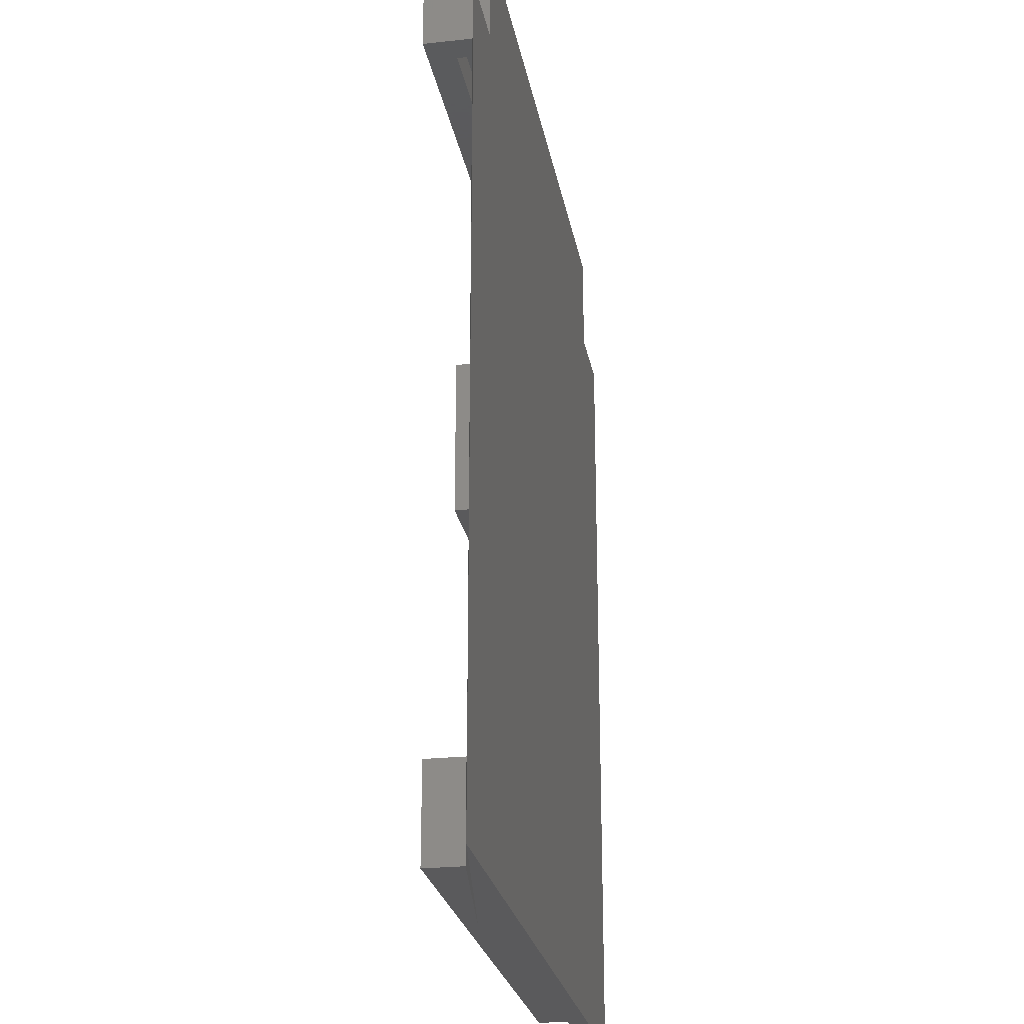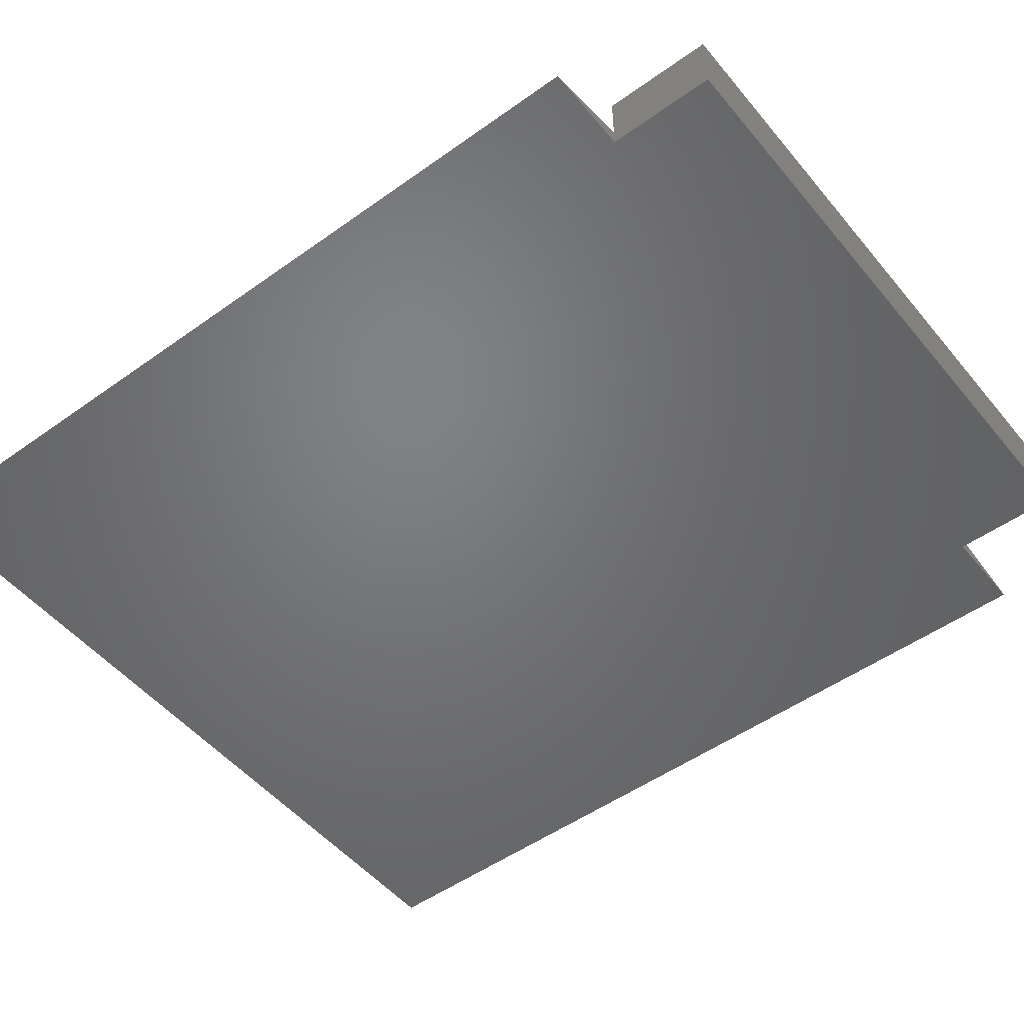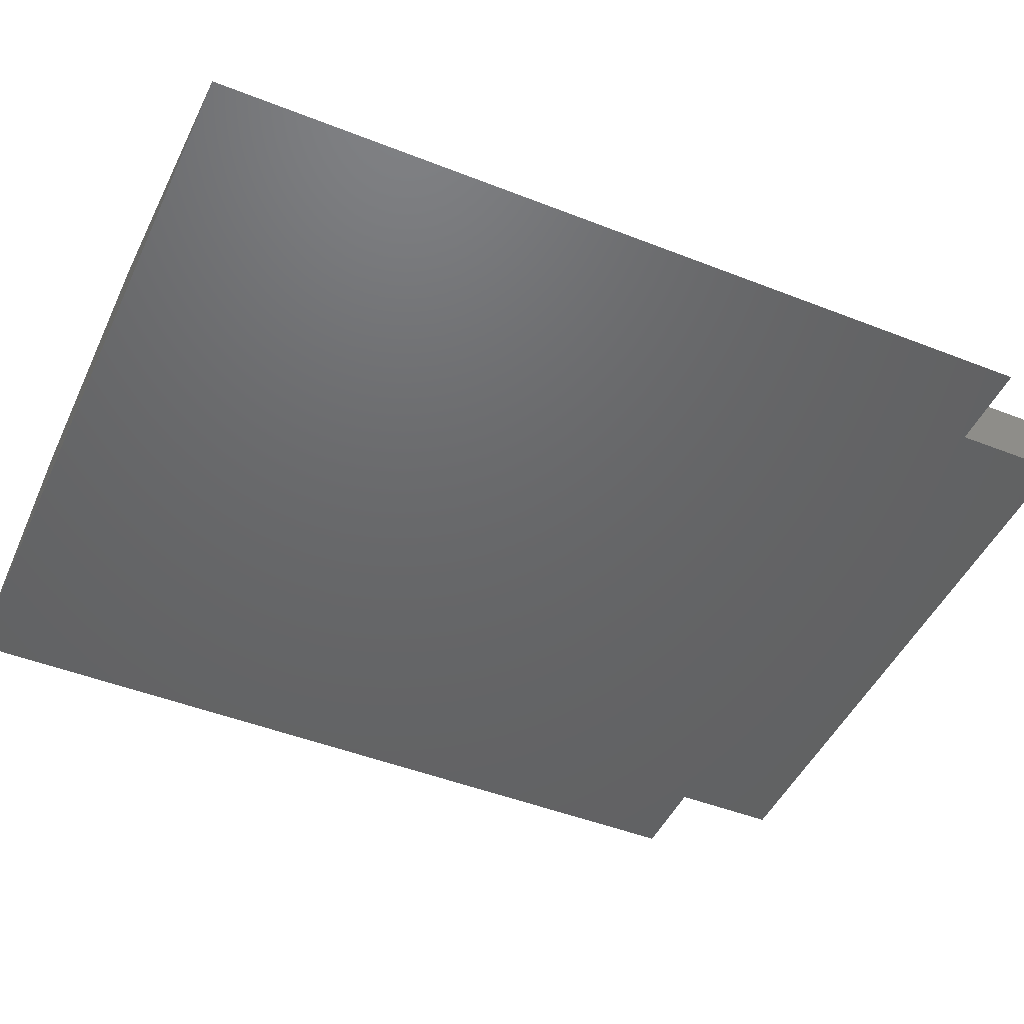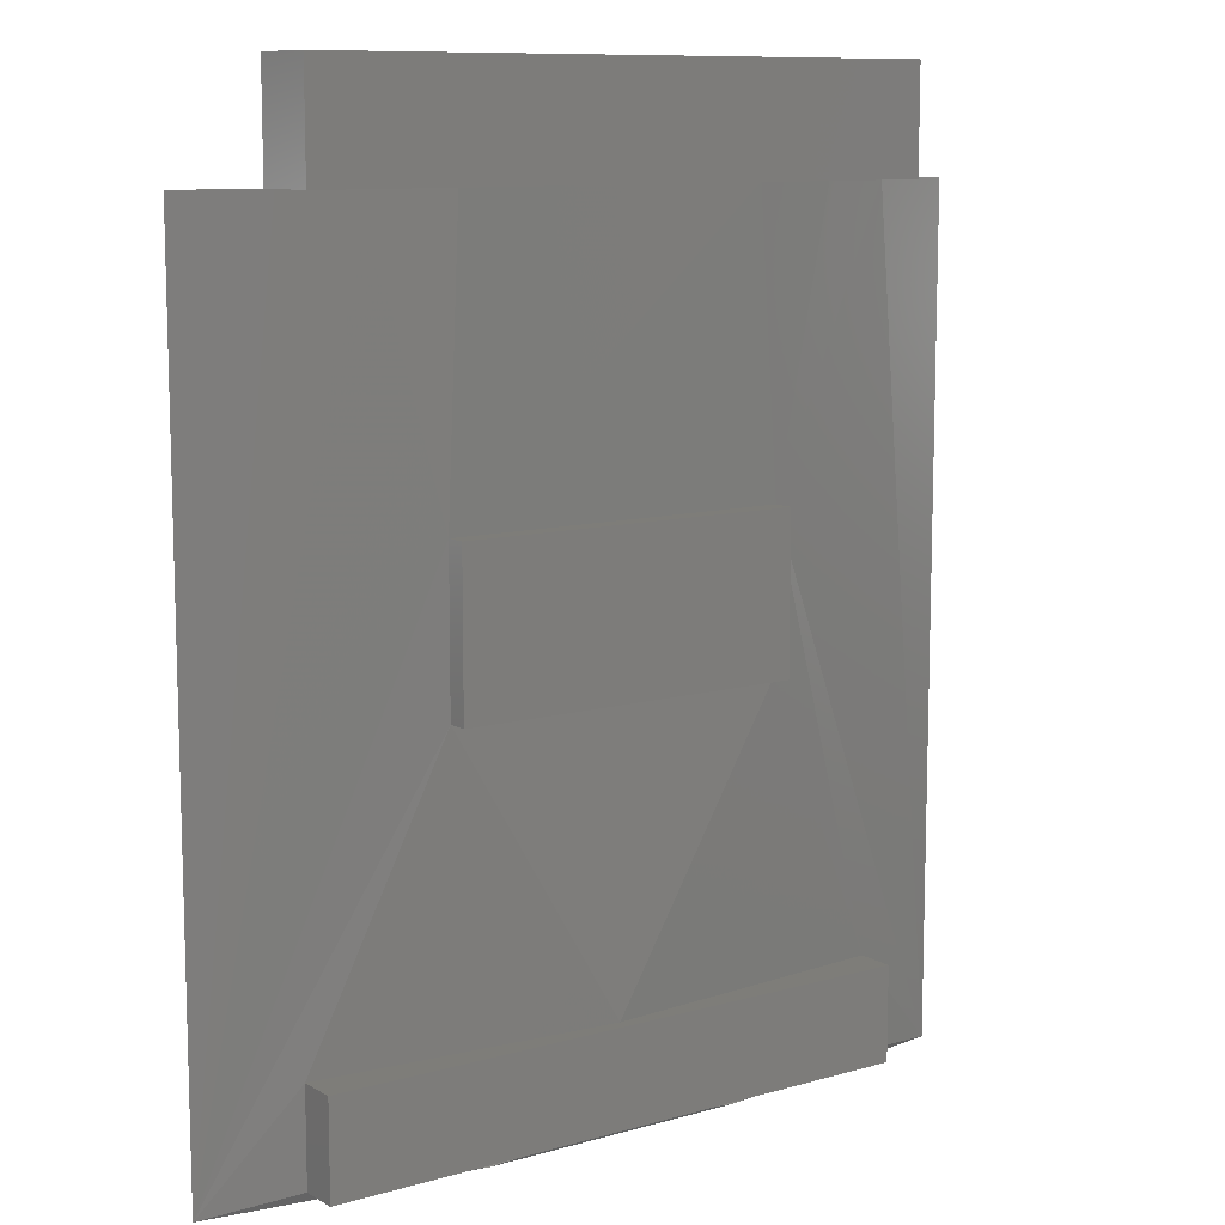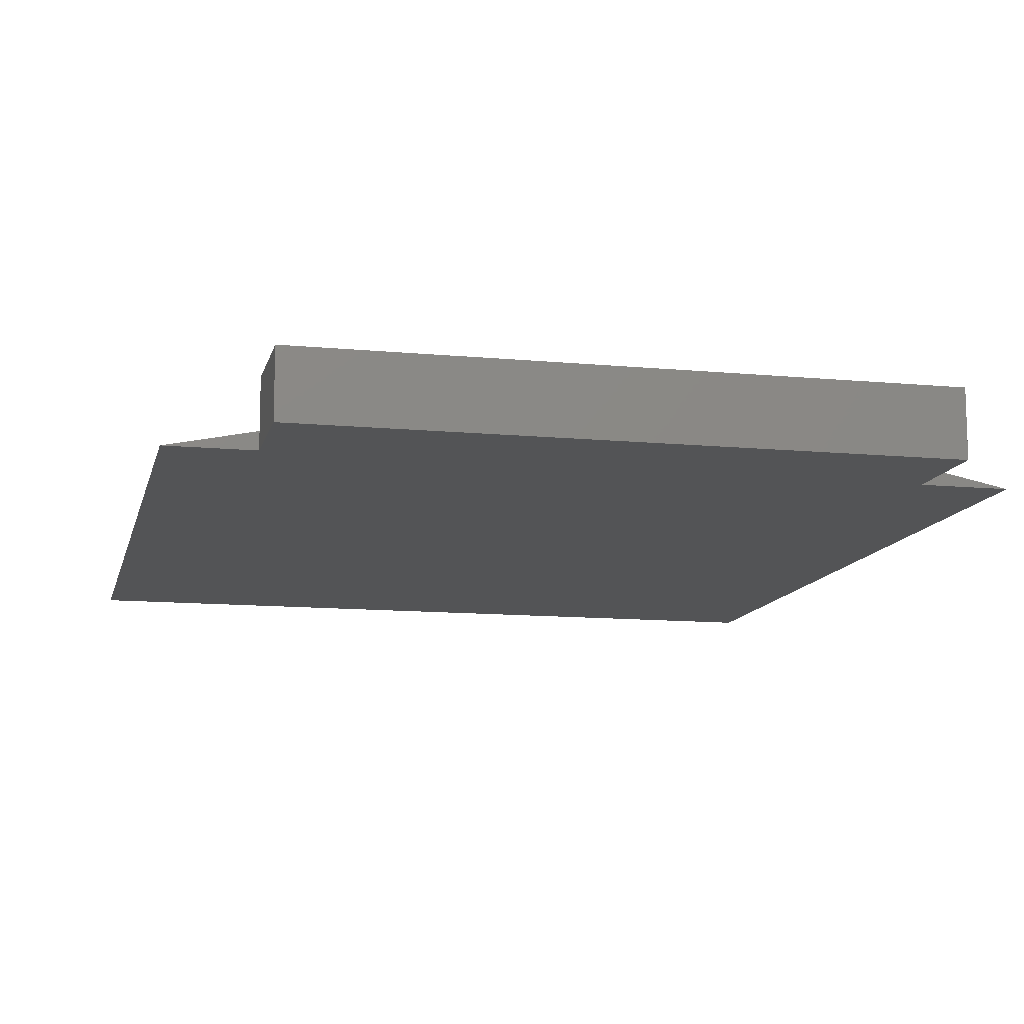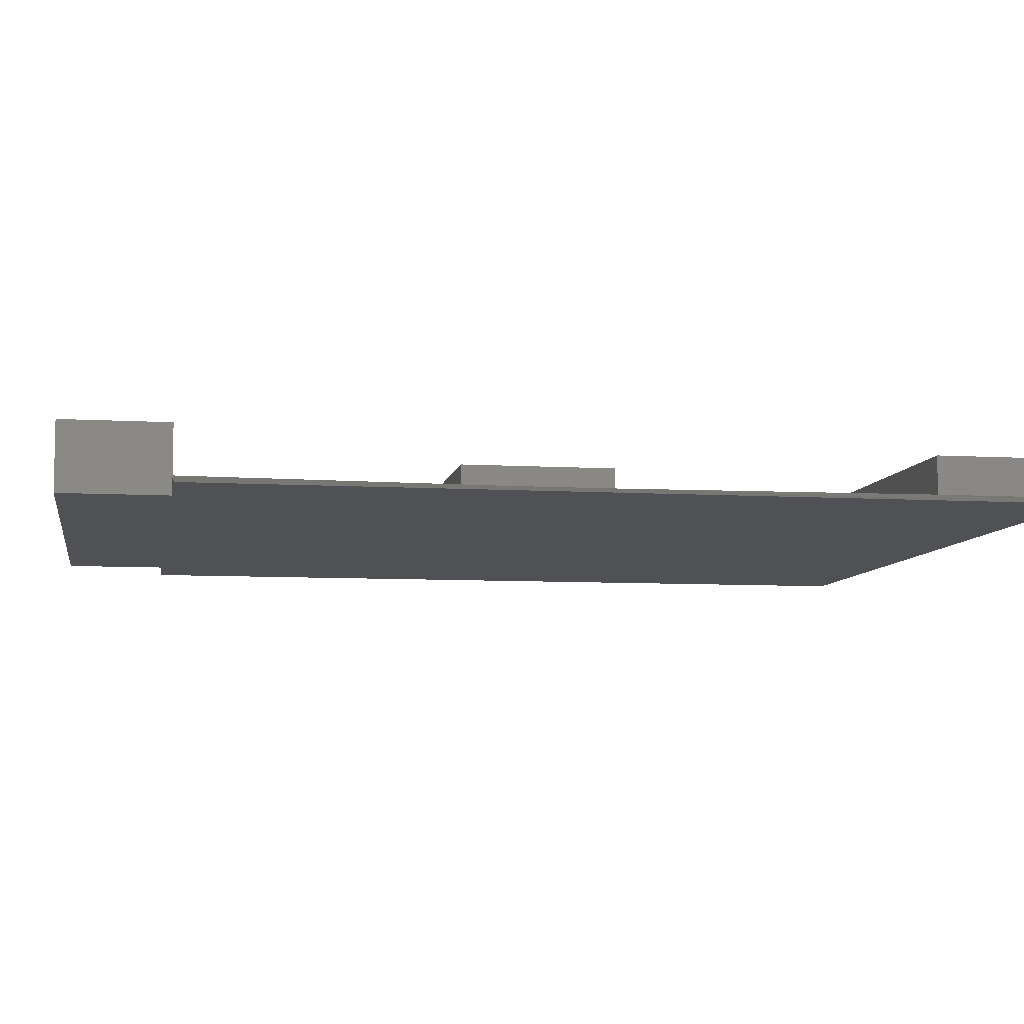
<metadata>
{"format":"stl","ext":"stl","renderer":"f3d","projection":"perspective","resolution":1024,"background":"white","views":[{"elev":-24.6,"azim":-80.0,"up":"+Z"},{"elev":-50.5,"azim":-51.9,"up":"+Y"},{"elev":-46.9,"azim":-114.1,"up":"+Y"},{"elev":10.2,"azim":144.3,"up":"+Z"},{"elev":-11.8,"azim":-12.9,"up":"+Y"},{"elev":-7.5,"azim":80.3,"up":"+Y"}]}
</metadata>
<code>
# stl→obj: 47 verts, 94 faces
v 0.4922 0.007929 -3.014e-17
v 0.2461 0.029 -1.507e-17
v 0.4922 0.03906 -3.014e-17
v 0 0.03906 0
v 0 0.007929 0
v 0.4922 0.03906 0.07771
v 0.4922 0.007929 0.07771
v 0 0.007929 0.07771
v 0.2461 0.029 0.07771
v 4.759e-18 0.03906 0.07771
v -0.07827 -0.007812 -0.007812
v 0.1371 0.0249 -0.007812
v 0.04975 0.01562 0.6719
v 0.1016 0.02177 0.4398
v -0.007812 0.006558 0.6719
v 0.1193 0.02344 0.6719
v 0.1016 0.02177 0.3125
v 0.3828 0.02253 0.3125
v 0.355 0.0249 -0.007812
v 0.5705 -0.007812 -0.007812
v 0.3828 0.02253 0.4398
v 0.4424 0.01562 0.6719
v 0.5 0.006558 0.6719
v 0.5705 -0.007812 0.6719
v -0.07827 -0.007812 0.6719
v 0.3729 0.02344 0.6719
v 0.1016 0.03906 0.3125
v 0.3828 0.03906 0.3125
v 0.3828 0.03906 0.4398
v 0.1016 0.03906 0.4398
v 0.01562 0.02344 0.6719
v 0.01562 0.01562 0.6719
v 0.4766 0.01562 0.6719
v -0.007812 0.04688 0.6719
v 0.5 0.04688 0.6719
v 0.4766 0.02344 0.6719
v 0.01562 0.02344 0.734
v 0.01562 0.01562 0.734
v 0.4766 0.01562 0.734
v 0.4766 0.02344 0.734
v 0.2461 -0.007812 -0.007812
v 0.5 -0.007812 0.6719
v -0.007812 -0.007812 0.6719
v -0.007812 -0.007812 0.7574
v 0.5 -0.007812 0.7574
v -0.007812 0.04688 0.7574
v 0.5 0.04688 0.7574
f 1 2 3
f 2 4 3
f 4 2 5
f 3 6 1
f 1 6 7
f 8 9 10
f 9 6 10
f 6 9 7
f 10 4 8
f 8 4 5
f 11 5 12
f 11 8 5
f 13 14 15
f 13 16 14
f 17 18 9
f 5 2 12
f 12 2 19
f 1 19 2
f 18 7 9
f 20 19 1
f 20 1 7
f 20 7 18
f 20 18 21
f 20 21 22
f 20 22 23
f 20 23 24
f 25 15 11
f 11 15 14
f 11 14 8
f 8 14 17
f 8 17 9
f 14 16 21
f 21 16 26
f 21 26 22
f 4 10 3
f 3 10 6
f 27 28 17
f 17 28 18
f 28 29 18
f 18 29 21
f 29 30 21
f 21 30 14
f 30 27 14
f 14 27 17
f 27 30 28
f 28 30 29
f 16 13 26
f 26 13 22
f 31 32 15
f 32 13 15
f 22 33 23
f 34 35 26
f 34 26 16
f 34 16 31
f 34 31 15
f 36 26 35
f 36 35 23
f 36 23 33
f 37 38 31
f 31 38 32
f 39 33 22
f 39 22 13
f 39 13 32
f 39 32 38
f 37 31 16
f 37 16 26
f 37 26 36
f 37 36 40
f 36 33 40
f 40 33 39
f 11 12 41
f 41 12 19
f 41 19 20
f 24 41 20
f 11 41 24
f 11 24 42
f 11 42 43
f 11 43 25
f 43 42 44
f 44 42 45
f 23 42 24
f 34 15 46
f 46 15 43
f 46 43 44
f 15 25 43
f 47 46 45
f 45 46 44
f 46 47 34
f 34 47 35
f 42 23 45
f 45 23 35
f 45 35 47
f 40 39 37
f 37 39 38

</code>
